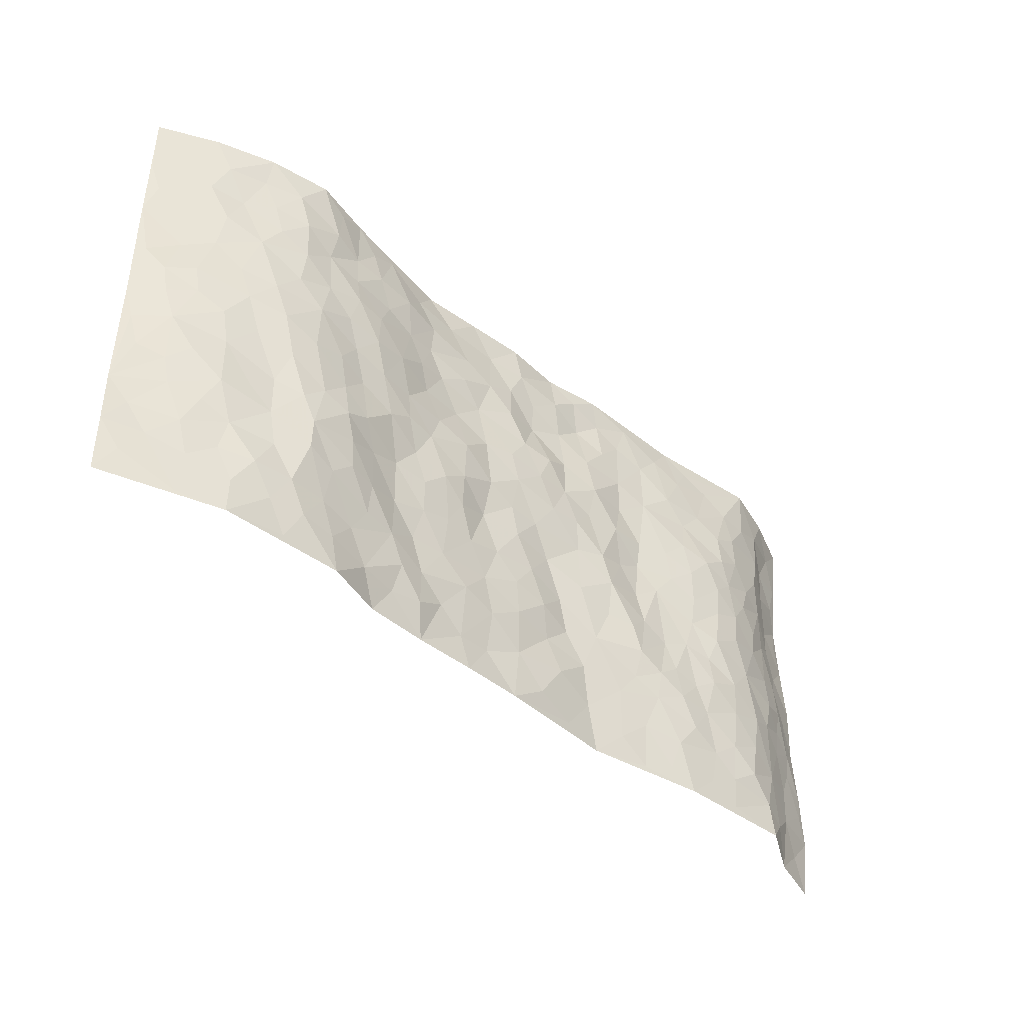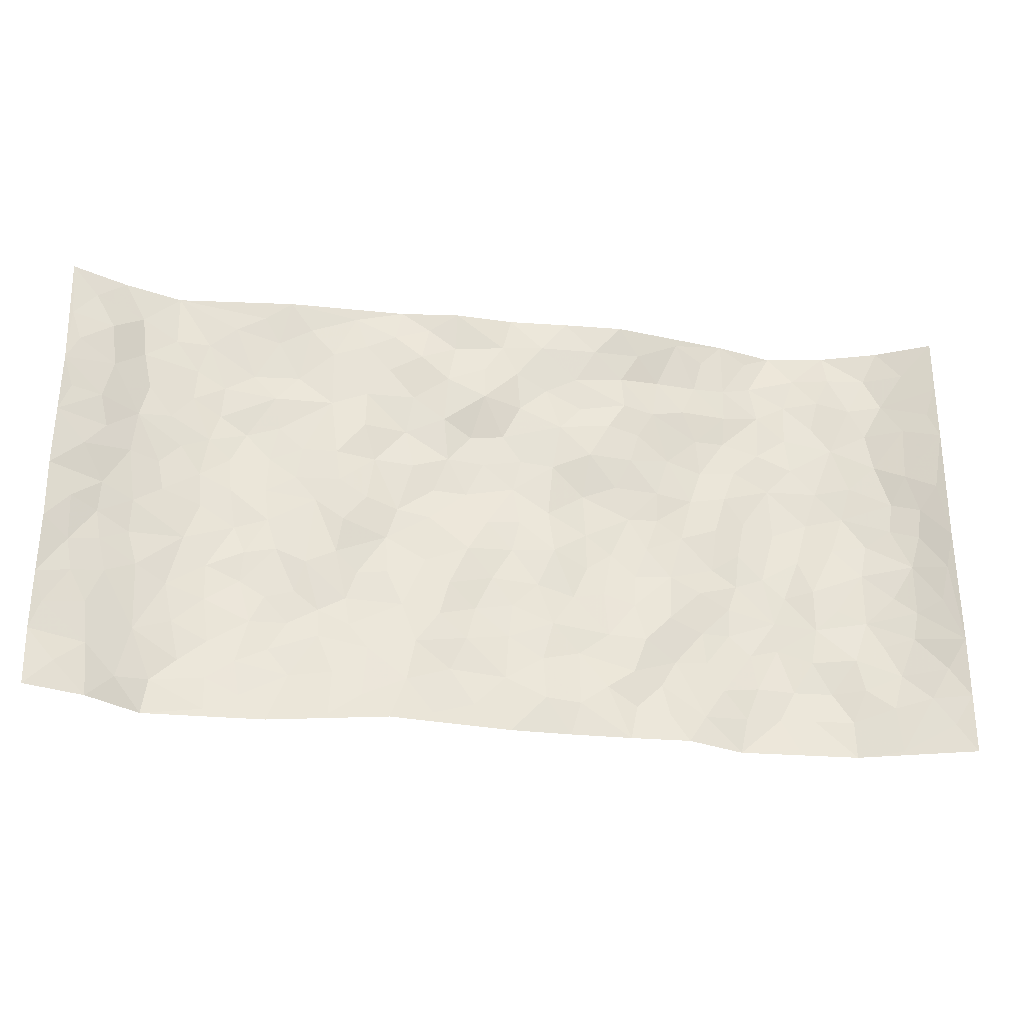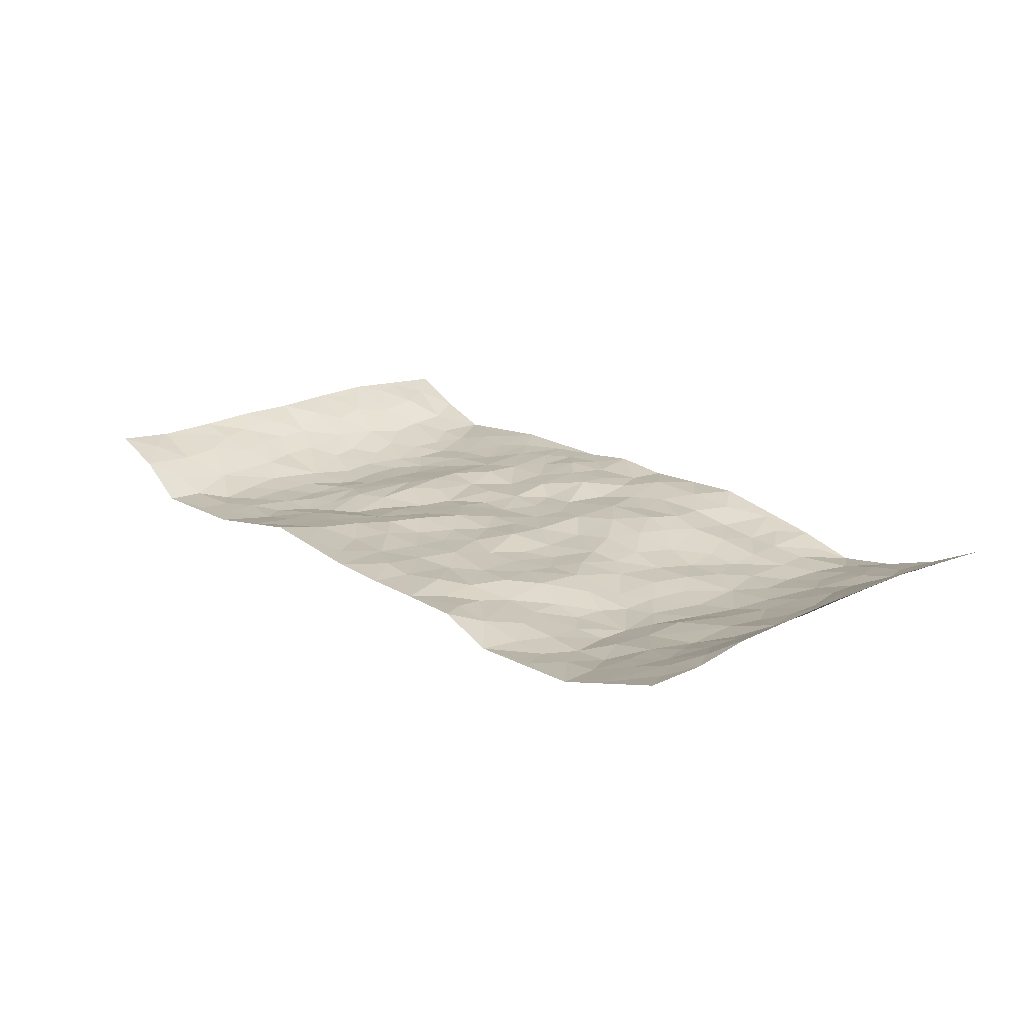
<metadata>
{"format":"obj","ext":"obj","renderer":"f3d","projection":"perspective","resolution":1024,"background":"white","views":[{"elev":-43.3,"azim":136.0,"up":"+Y"},{"elev":-29.4,"azim":-9.5,"up":"+Y"},{"elev":19.6,"azim":49.2,"up":"+Z"}]}
</metadata>
<code>
v -0.9608 0.002987 0.08144
v -0.9681 0.9985 0.06292
v 0.9683 0.001498 0.06458
v 0.9649 0.9991 0.07536
v -0.7955 0.3932 -0.001897
v -0.964 0.4998 0.0756
v -0.8505 0.3585 0.02616
v -0.0004566 0.001237 0.01496
v -0.9638 0.2513 0.07153
v -0.9107 0.3385 0.05117
v -0.7373 0.002366 -0.02428
v -0.9648 0.127 0.069
v -0.7115 0.2934 -0.02649
v -0.8432 0.003338 0.04249
v -0.834 0.2894 0.02114
v -0.4907 0.001367 -0.0135
v -0.9448 0.1892 0.06261
v -0.2944 0.1677 0.002256
v -0.7747 0.3228 -0.004875
v -0.8537 0.1211 0.03161
v -0.9089 0.06534 0.06055
v -0.7929 0.06493 0.004179
v -0.6741 0.1269 -0.03259
v -0.7262 0.07551 -0.02383
v -0.8638 0.2083 0.0361
v -0.8982 0.2709 0.04865
v -0.7681 0.1779 -0.007777
v -0.6933 0.2102 -0.02882
v -0.8575 0.4887 0.02877
v -0.9617 0.3754 0.07781
v -0.7377 0.9977 -0.02516
v -0.5367 0.2221 -0.02759
v 0.261 0.1565 0.004826
v -0.9595 0.75 0.0857
v -0.3674 0.3921 -0.01168
v -0.7831 0.7524 -0.006397
v -0.8002 0.831 -0.002613
v -0.5813 0.4421 -0.03774
v -0.6008 0.6055 -0.03772
v -0.4922 0.9969 0.002188
v -0.9396 0.6873 0.07463
v -0.6628 0.5623 -0.03308
v -0.3913 0.7536 -0.008333
v -0.5093 0.2794 -0.02654
v -0.4593 0.2246 -0.02869
v -0.4952 0.1616 -0.02702
v -0.4489 0.6361 -0.01757
v -0.3682 0.5588 0.001022
v 0.1658 0.4736 -0.007735
v -0.3343 0.2215 -0.006832
v -0.2111 0.6103 -0.003714
v -0.3769 0.6285 -0.00194
v -0.3034 0.05922 0.01068
v -0.6285 0.7103 -0.03598
v -0.3956 0.1944 -0.01419
v -0.8615 0.6176 0.04035
v -0.03833 0.3484 0.003771
v 0.05794 0.3391 0.006888
v 0.2986 0.4509 -0.005752
v -0.09487 0.5514 -0.008242
v -0.1655 0.556 -0.01021
v 0.09288 0.6302 0.005823
v -0.6335 0.3464 -0.03405
v -0.749 0.5738 -0.01367
v -0.9354 0.8105 0.06923
v -0.5604 0.1291 -0.02427
v -0.3691 0.01361 0.00795
v -0.7931 0.4666 0.002088
v -0.6179 0.1722 -0.03172
v -0.6155 0.01836 -0.02022
v -0.2479 0.005418 0.03292
v -0.6167 0.08841 -0.02442
v -0.5476 0.05306 -0.01939
v -0.4323 0.03764 -0.006924
v -0.4512 0.1035 -0.01939
v -0.8779 0.6857 0.05128
v -0.9564 0.8742 0.07111
v -0.7364 0.5092 -0.0154
v -0.0003313 0.9976 0.01254
v -0.8004 0.6749 0.00628
v -0.5617 0.3148 -0.03426
v -0.5127 0.4606 -0.02561
v 0.007174 0.5717 -0.005283
v -0.04927 0.4832 0.002045
v 0.003901 0.4196 0.001867
v -0.1251 0.129 0.009431
v -0.5695 0.67 -0.03776
v -0.9015 0.5622 0.05813
v -0.733 0.6908 -0.0176
v -0.4485 0.2962 -0.02385
v -0.6314 0.2677 -0.03279
v -0.5013 0.6882 -0.02749
v -0.1737 0.4851 -0.002566
v -0.2627 0.4357 -0.01567
v -0.6482 0.6489 -0.03342
v -0.01099 0.1167 0.01436
v -0.416 0.5094 -0.009897
v -0.3424 0.2875 -0.02128
v -0.2413 0.5034 -0.01263
v -0.1801 0.382 -0.001858
v -0.9618 0.6248 0.08208
v -0.7062 0.6226 -0.02486
v -0.8087 0.5794 0.01296
v -0.3637 0.1105 -0.002549
v -0.5214 0.5327 -0.0289
v -0.684 0.4064 -0.03041
v -0.1304 0.325 0.01368
v -0.1501 0.2506 0.01657
v -0.5177 0.6112 -0.03154
v 0.1095 0.729 0.01482
v -0.003971 0.2142 0.006454
v -0.07375 0.2734 0.004232
v 0.004601 0.2881 0.003596
v -0.4297 0.3624 -0.01296
v -0.1976 0.1856 0.01443
v -0.6549 0.4878 -0.03472
v -0.5567 0.3808 -0.02897
v -0.4923 0.3909 -0.02114
v -0.3083 0.5233 -0.002903
v -0.2592 0.3504 -0.006582
v -0.3561 0.4656 -0.001537
v -0.2268 0.2719 0.002696
v -0.09075 0.4121 0.01056
v -0.595 0.5312 -0.03564
v -0.09261 0.1989 0.01561
v -0.2149 0.09602 0.02119
v -0.3981 0.2575 -0.02383
v -0.9149 0.4378 0.0556
v -0.8614 0.4213 0.02593
v 0.09357 0.423 0.01181
v 0.2092 0.2369 0.003334
v 0.08317 0.5171 0.0001972
v 0.02001 0.4881 0.00171
v 0.1664 0.3925 -0.004492
v 0.791 0.4968 -0.000667
v 0.2206 0.4332 -0.01148
v 0.2677 0.3126 -0.001561
v 0.1607 0.5679 -0.007053
v 0.1238 0.9974 0.02095
v -0.2942 0.619 -0.007812
v 0.4254 0.8806 -0.01575
v 0.4922 0.999 -0.01322
v -0.2146 0.7805 0.0006292
v -0.05834 0.8629 0.01569
v -0.3215 0.3481 -0.0188
v -0.4595 0.5654 -0.01854
v -0.07505 0.05306 0.01359
v -0.1598 0.02424 0.02446
v 0.1236 0.0009544 0.01356
v 0.01379 0.8594 0.01325
v -0.01603 0.7002 -0.0025
v 0.4223 0.1961 -0.01791
v 0.3436 0.289 -0.0006203
v 0.5927 0.5264 -0.03747
v 0.5257 0.5472 -0.03272
v 0.4566 0.1352 -0.01499
v 0.5235 0.2269 -0.03198
v 0.416 0.3611 -0.01659
v 0.02364 0.6411 -0.001922
v -0.05875 0.6279 -0.006263
v -0.1468 0.7288 0.005795
v -0.08652 0.6939 -0.007176
v -0.05957 0.7893 0.01933
v -0.1363 0.6329 -0.003337
v 0.02154 0.7749 0.00461
v 0.2476 0.9961 0.02876
v -0.01862 0.9257 0.01079
v -0.2699 0.846 0.002449
v -0.2006 0.8791 0.0172
v -0.3164 0.7807 -0.001315
v -0.2457 0.9978 0.003631
v -0.2284 0.6956 -0.008727
v -0.3187 0.6996 0.002072
v -0.1405 0.8281 0.0156
v -0.1236 0.9957 0.02157
v 0.2196 0.7453 0.0129
v 0.175 0.6664 0.01313
v 0.3276 0.5948 -0.01001
v 0.2615 0.5226 -0.008241
v 0.2681 0.665 0.004868
v 0.4245 0.745 -0.02327
v 0.3558 0.6833 -0.01623
v 0.2872 0.7327 0.001472
v 0.06879 0.9281 0.02159
v 0.07973 0.823 0.009367
v 0.1465 0.8574 0.01238
v 0.2516 0.8727 0.007871
v 0.3232 0.7931 -0.0002735
v 0.233 0.5953 -0.0009948
v -0.8709 0.8681 0.04111
v -0.6846 0.816 -0.02861
v -0.8593 0.7749 0.03676
v -0.8555 0.998 0.01278
v -0.9123 0.9398 0.04673
v -0.8108 0.9205 -0.0006944
v -0.7358 0.8847 -0.02113
v -0.6084 0.9285 -0.01683
v -0.6646 0.8852 -0.02624
v -0.6893 0.7453 -0.0275
v -0.5621 0.8142 -0.02651
v -0.6237 0.7809 -0.03274
v -0.5134 0.9004 -0.01496
v -0.3931 0.8775 -0.003836
v -0.5481 0.9591 -0.008441
v -0.4659 0.8158 -0.01981
v -0.4449 0.9354 -0.004773
v -0.3471 0.9719 0.0007048
v -0.5132 0.7603 -0.02131
v -0.322 0.9007 0.003642
v -0.2599 0.9299 0.007724
v 0.1575 0.7844 0.008069
v 0.2563 0.8036 0.01021
v 0.1898 0.9319 0.02051
v 0.3942 0.8125 -0.01041
v 0.3376 0.8808 -0.007811
v 0.3838 0.9819 0.003226
v 0.2909 0.9363 0.01313
v 0.4435 0.9482 -0.00954
v 0.3808 0.4931 -0.02099
v 0.3262 0.5286 -0.01469
v 0.4847 0.6047 -0.0252
v 0.4321 0.665 -0.02845
v 0.4063 0.5882 -0.02244
v 0.3533 0.1897 -0.0104
v 0.4816 0.3341 -0.0342
v 0.4605 0.5225 -0.02378
v 0.349 0.3876 -0.004855
v -0.125 0.9127 0.009435
v -0.1845 0.9564 0.007962
v 0.3207 0.1324 -0.006458
v 0.6112 0.01441 -0.01866
v 0.2018 0.3327 -0.001488
v 0.2726 0.3841 -0.007865
v 0.5848 0.2468 -0.03976
v 0.7365 0.9987 -0.02043
v 0.9627 0.2504 0.07992
v 0.493 0.8126 -0.0214
v 0.7178 0.4873 -0.01316
v 0.4888 0.7477 -0.0302
v 0.9579 0.4997 0.0856
v 0.6686 0.2938 -0.01816
v 0.5099 0.4679 -0.03304
v 0.7777 0.3106 -0.004408
v 0.5621 0.4152 -0.03698
v 0.4886 0.001427 -0.0237
v 0.08975 0.251 0.008084
v 0.505 0.07676 -0.02355
v 0.1348 0.3181 0.00323
v 0.417 0.2662 -0.02061
v 0.8684 0.2651 0.03119
v 0.6427 0.4614 -0.03147
v 0.5779 0.08168 -0.02833
v 0.4489 0.4257 -0.03083
v 0.6084 0.3713 -0.03453
v 0.2882 0.2319 0.005295
v 0.4783 0.2708 -0.03324
v 0.2649 0.07734 0.001758
v 0.3705 0.003848 0.01406
v 0.2476 0.001106 0.01543
v 0.202 0.1137 0.01212
v 0.06785 0.1682 0.008958
v 0.145 0.1883 0.003068
v 0.6131 0.1469 -0.02939
v 0.7755 0.4227 0.0009962
v 0.7466 0.2211 -0.002354
v 0.6508 0.08061 -0.02082
v 0.6676 0.3845 -0.01499
v 0.7171 0.3391 -0.01001
v 0.8801 0.326 0.03477
v 0.7458 0.5678 -0.01163
v 0.6928 0.1455 -0.02156
v 0.7608 0.15 0.002572
v 0.8385 0.3672 0.01419
v 0.9295 0.3494 0.06287
v 0.8811 0.4384 0.03263
v 0.5834 0.3123 -0.04044
v 0.816 0.1061 0.01812
v 0.3337 0.0637 0.004481
v 0.412 0.06905 -0.006858
v 0.07149 0.07649 0.02013
v 0.1438 0.07107 0.01657
v 0.9589 0.7502 0.08748
v 0.7314 0.07937 -0.009849
v 0.6548 0.2154 -0.02016
v 0.9445 0.4244 0.07374
v 0.8997 0.5089 0.04234
v 0.8063 0.2503 0.009469
v 0.5335 0.148 -0.02485
v 0.7338 0.001831 -0.01111
v 0.5027 0.3939 -0.03959
v 0.9313 0.06389 0.05155
v 0.9685 0.1264 0.06584
v 0.8363 0.1804 0.0203
v 0.8911 0.1245 0.04162
v 0.8251 0.009335 0.0183
v 0.9269 0.1884 0.05737
v 0.6682 0.5558 -0.0319
v 0.6934 0.6333 -0.02296
v 0.5869 0.6367 -0.03489
v 0.8228 0.6919 0.01687
v 0.6335 0.7721 -0.03068
v 0.941 0.6251 0.07412
v 0.7666 0.6421 -0.001213
v 0.8516 0.5953 0.02326
v 0.7348 0.7443 -0.01239
v 0.8434 0.5305 0.01871
v 0.9071 0.5742 0.04959
v 0.8824 0.6596 0.04585
v 0.6418 0.6931 -0.0276
v 0.5669 0.7247 -0.02888
v 0.5107 0.6754 -0.02935
v 0.8515 0.8526 0.0214
v 0.7132 0.8717 -0.01495
v 0.8113 0.7771 0.008451
v 0.8887 0.7783 0.04649
v 0.7793 0.8445 0.004968
v 0.9595 0.8747 0.07993
v 0.6961 0.803 -0.02169
v 0.9398 0.8119 0.07172
v 0.7423 0.9323 -0.008897
v 0.8544 0.9986 0.01993
v 0.6134 0.9983 -0.04199
v 0.8206 0.9261 0.008888
v 0.9006 0.9283 0.04399
v 0.6641 0.9349 -0.03062
v 0.5585 0.9019 -0.03012
v 0.4939 0.8819 -0.01783
v 0.5522 0.9701 -0.02971
v 0.5719 0.8227 -0.02633
v 0.6387 0.8612 -0.03236
f 29 6 128
f 12 21 20
f 26 10 9
f 55 45 46
f 27 19 15
f 26 9 17
f 101 6 88
f 12 1 21
f 7 15 19
f 125 86 96
f 84 123 85
f 129 29 128
f 25 27 15
f 12 20 17
f 73 75 66
f 22 14 11
f 26 17 25
f 9 12 17
f 25 15 26
f 5 129 7
f 52 146 48
f 55 18 50
f 7 19 5
f 20 27 25
f 124 82 105
f 41 76 34
f 20 14 22
f 14 20 21
f 14 21 1
f 24 22 11
f 24 27 22
f 72 66 69
f 69 32 91
f 70 24 11
f 24 23 27
f 17 20 25
f 27 20 22
f 10 15 7
f 10 26 15
f 23 28 27
f 27 13 19
f 28 23 69
f 13 27 28
f 119 121 94
f 10 7 129
f 6 30 128
f 9 10 30
f 36 192 80
f 80 102 89
f 118 81 44
f 64 103 78
f 115 126 86
f 45 32 46
f 91 63 13
f 129 68 29
f 95 87 54
f 95 54 199
f 202 40 204
f 82 97 105
f 29 88 6
f 18 55 104
f 148 126 71
f 38 82 124
f 50 18 122
f 117 82 38
f 5 19 106
f 82 117 118
f 80 64 102
f 127 45 55
f 194 77 190
f 98 35 114
f 39 124 105
f 127 50 98
f 106 19 13
f 66 75 46
f 39 95 42
f 63 117 38
f 95 89 102
f 101 56 76
f 51 140 99
f 18 53 126
f 62 83 132
f 45 127 90
f 112 113 57
f 103 29 68
f 130 85 58
f 109 39 105
f 35 94 121
f 113 246 58
f 151 165 163
f 120 100 94
f 114 127 98
f 192 190 65
f 95 39 87
f 36 191 37
f 67 104 74
f 56 101 88
f 13 63 106
f 192 34 76
f 268 241 243
f 108 115 125
f 93 84 60
f 133 84 85
f 156 288 157
f 101 76 41
f 80 103 64
f 105 97 146
f 99 61 51
f 92 109 47
f 125 96 111
f 158 227 153
f 75 104 55
f 69 66 32
f 81 91 32
f 106 78 68
f 42 64 78
f 77 34 65
f 24 70 72
f 75 73 16
f 16 71 67
f 2 34 77
f 13 28 91
f 103 56 88
f 56 80 76
f 72 69 23
f 11 16 70
f 16 73 70
f 16 67 74
f 115 18 126
f 24 72 23
f 73 72 70
f 16 74 75
f 72 73 66
f 32 45 44
f 84 83 60
f 66 46 32
f 78 106 116
f 117 63 81
f 67 53 104
f 103 68 78
f 69 91 28
f 36 80 89
f 106 38 116
f 106 68 5
f 81 118 117
f 62 132 138
f 32 44 81
f 53 67 71
f 57 58 85
f 123 100 107
f 93 60 61
f 33 230 224
f 8 96 147
f 132 133 130
f 140 48 119
f 93 100 123
f 122 98 50
f 164 60 160
f 53 71 126
f 125 112 108
f 193 194 195
f 75 55 46
f 63 91 81
f 56 103 80
f 196 198 31
f 18 104 53
f 121 48 97
f 38 106 63
f 118 97 82
f 97 35 121
f 51 172 140
f 130 134 49
f 87 39 109
f 288 252 263
f 97 114 35
f 47 43 92
f 57 113 58
f 248 130 58
f 34 101 41
f 114 90 127
f 116 124 42
f 145 94 35
f 118 114 97
f 167 79 175
f 98 145 35
f 85 123 57
f 43 47 52
f 199 36 89
f 42 78 116
f 159 83 62
f 88 29 103
f 74 104 75
f 118 44 90
f 173 140 172
f 42 95 102
f 190 192 37
f 65 190 77
f 89 95 199
f 125 111 112
f 92 87 109
f 18 115 122
f 177 180 176
f 112 57 107
f 109 105 146
f 93 94 100
f 285 286 275
f 96 86 147
f 137 232 131
f 57 123 107
f 87 92 208
f 49 134 136
f 132 130 49
f 161 164 162
f 50 127 55
f 122 108 107
f 122 107 100
f 48 140 52
f 118 90 114
f 99 119 94
f 123 84 93
f 36 37 192
f 48 121 119
f 120 122 100
f 39 42 124
f 38 124 116
f 248 58 246
f 44 45 90
f 98 122 120
f 146 52 47
f 94 93 99
f 168 209 170
f 212 183 188
f 202 197 200
f 42 102 64
f 107 108 112
f 99 93 61
f 8 280 96
f 112 111 113
f 125 115 86
f 115 108 122
f 128 30 10
f 5 68 129
f 10 129 128
f 132 49 138
f 83 84 133
f 130 133 85
f 83 133 132
f 248 134 130
f 156 152 224
f 151 110 165
f 212 186 211
f 153 224 249
f 254 251 244
f 246 261 262
f 225 158 249
f 49 136 179
f 185 184 150
f 214 188 181
f 181 188 182
f 161 163 174
f 143 170 172
f 110 211 185
f 184 79 167
f 174 228 169
f 62 110 159
f 163 150 144
f 210 169 229
f 170 143 168
f 176 211 110
f 98 120 145
f 94 145 120
f 48 146 97
f 109 146 47
f 148 86 126
f 147 86 148
f 71 8 148
f 8 147 148
f 244 276 254
f 232 136 134
f 174 143 161
f 60 83 160
f 163 162 151
f 159 160 83
f 261 281 262
f 259 281 149
f 219 220 59
f 246 113 111
f 33 255 131
f 157 256 152
f 137 255 153
f 230 278 279
f 262 260 33
f 154 155 242
f 131 255 137
f 248 131 232
f 281 280 149
f 259 258 278
f 220 179 59
f 159 151 160
f 162 160 151
f 164 61 60
f 228 174 144
f 144 174 163
f 159 110 151
f 161 172 164
f 186 184 185
f 161 162 163
f 61 164 51
f 160 162 164
f 187 217 213
f 150 163 165
f 205 202 200
f 79 184 139
f 170 43 173
f 174 169 143
f 161 143 172
f 167 144 150
f 176 180 183
f 172 170 173
f 223 226 221
f 185 150 165
f 99 140 119
f 207 206 203
f 172 51 164
f 43 52 173
f 173 52 140
f 167 175 228
f 228 229 169
f 210 168 169
f 177 110 62
f 189 138 179
f 62 138 177
f 136 232 233
f 181 182 222
f 150 184 167
f 178 180 189
f 49 179 138
f 177 138 189
f 180 178 182
f 178 179 220
f 307 308 304
f 222 223 221
f 215 187 188
f 176 183 212
f 187 213 186
f 214 215 188
f 185 211 186
f 237 181 239
f 182 188 183
f 110 185 165
f 216 215 141
f 211 176 212
f 182 183 180
f 176 110 177
f 213 184 186
f 178 189 179
f 177 189 180
f 195 190 37
f 197 198 200
f 195 194 190
f 34 192 65
f 80 192 76
f 37 196 195
f 194 2 77
f 193 2 194
f 196 37 191
f 31 193 195
f 198 196 191
f 31 195 196
f 199 201 191
f 197 204 31
f 198 191 201
f 31 198 197
f 201 199 54
f 36 199 191
f 54 208 201
f 208 43 205
f 208 54 87
f 198 201 200
f 206 205 203
f 43 170 203
f 210 207 209
f 40 202 206
f 31 204 40
f 197 202 204
f 208 205 200
f 43 203 205
f 205 206 202
f 203 209 207
f 171 40 207
f 40 206 207
f 208 200 201
f 43 208 92
f 170 209 203
f 168 143 169
f 207 210 171
f 168 210 209
f 188 187 212
f 212 187 186
f 166 139 213
f 184 213 139
f 237 214 181
f 215 214 141
f 216 141 218
f 213 217 166
f 142 166 216
f 217 216 166
f 187 215 217
f 216 217 215
f 237 141 214
f 142 216 218
f 223 222 182
f 179 136 59
f 223 220 219
f 267 238 251
f 237 327 141
f 223 182 178
f 158 290 253
f 220 223 178
f 59 233 227
f 233 59 136
f 248 246 131
f 153 249 158
f 251 254 267
f 223 219 226
f 111 261 246
f 297 251 238
f 276 256 157
f 167 228 144
f 229 228 175
f 175 171 229
f 229 171 210
f 260 257 33
f 265 271 272
f 266 289 283
f 269 243 250
f 249 224 152
f 266 283 271
f 227 233 137
f 253 227 158
f 325 313 320
f 135 264 275
f 310 329 239
f 270 298 297
f 249 256 225
f 275 273 269
f 311 222 221
f 155 154 299
f 234 276 157
f 310 311 299
f 222 239 181
f 221 226 155
f 266 263 252
f 242 290 244
f 264 273 275
f 273 264 243
f 242 244 154
f 276 290 225
f 288 234 157
f 240 282 302
f 275 286 306
f 225 290 158
f 234 263 284
f 241 254 276
f 233 232 137
f 137 153 227
f 264 135 238
f 244 251 154
f 260 259 257
f 227 253 219
f 33 224 255
f 154 297 299
f 240 302 307
f 297 154 251
f 264 268 243
f 253 226 219
f 271 284 263
f 277 294 293
f 290 242 253
f 241 234 284
f 59 227 219
f 242 155 226
f 252 245 231
f 157 152 156
f 257 230 33
f 152 256 249
f 278 230 257
f 262 33 131
f 224 153 255
f 259 278 257
f 134 248 232
f 230 279 224
f 96 261 111
f 261 96 280
f 280 281 261
f 246 262 131
f 252 247 245
f 268 267 241
f 283 277 272
f 288 247 252
f 275 274 285
f 295 291 294
f 267 268 264
f 263 234 288
f 309 310 299
f 290 276 244
f 283 272 271
f 267 254 241
f 265 243 241
f 236 240 285
f 297 238 270
f 303 305 298
f 241 276 234
f 221 155 299
f 272 277 293
f 250 243 287
f 286 285 240
f 284 271 265
f 271 263 266
f 295 3 291
f 225 256 276
f 241 284 265
f 289 266 231
f 3 292 291
f 321 235 323
f 293 294 296
f 279 278 258
f 245 279 258
f 279 156 224
f 260 281 259
f 280 8 149
f 262 281 260
f 231 266 252
f 267 264 238
f 306 304 270
f 283 289 295
f 243 269 273
f 236 269 250
f 294 292 296
f 274 236 285
f 269 274 275
f 250 287 293
f 245 289 231
f 236 274 269
f 156 279 247
f 242 226 253
f 247 279 245
f 243 265 287
f 288 156 247
f 265 272 293
f 296 292 236
f 293 287 265
f 295 294 277
f 277 283 295
f 236 250 296
f 289 3 295
f 292 294 291
f 293 296 250
f 300 304 308
f 325 320 235
f 329 330 326
f 270 304 303
f 270 303 298
f 309 305 301
f 135 306 270
f 299 297 298
f 298 309 299
f 238 135 270
f 300 314 305
f 303 300 305
f 304 306 307
f 300 303 304
f 282 319 315
f 322 325 235
f 275 306 135
f 307 306 286
f 240 307 286
f 308 307 302
f 302 282 308
f 308 282 315
f 305 309 298
f 310 309 301
f 310 301 329
f 310 239 311
f 222 311 239
f 299 311 221
f 319 312 315
f 312 323 316
f 301 305 318
f 305 314 316
f 300 308 315
f 316 314 312
f 312 314 315
f 315 314 300
f 323 312 324
f 316 313 318
f 282 4 317
f 330 313 325
f 4 321 324
f 235 320 323
f 282 317 319
f 312 319 317
f 326 325 322
f 316 320 313
f 316 318 305
f 142 218 327
f 327 218 141
f 316 323 320
f 324 312 317
f 4 324 317
f 321 323 324
f 318 313 330
f 328 326 322
f 326 327 329
f 329 327 237
f 326 328 327
f 322 142 328
f 327 328 142
f 329 237 239
f 301 318 330
f 326 330 325
f 330 329 301

</code>
